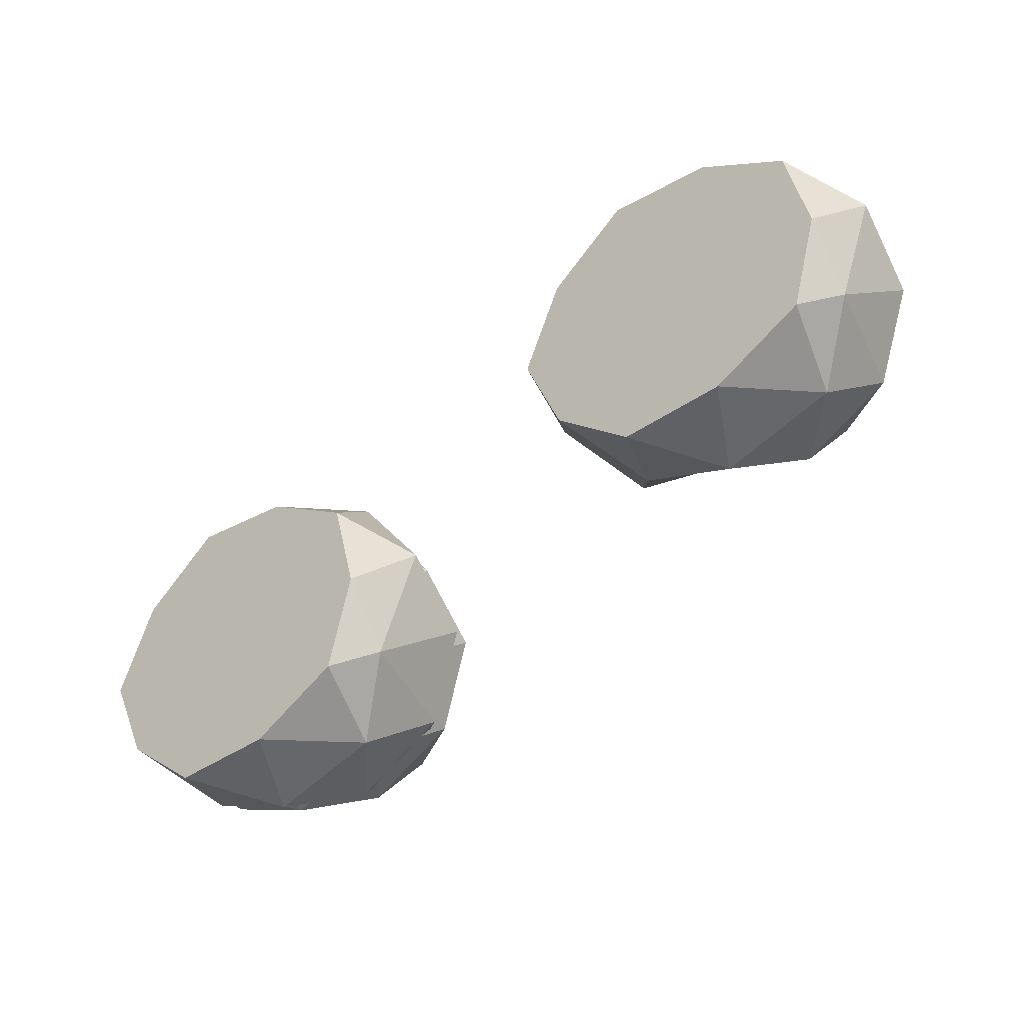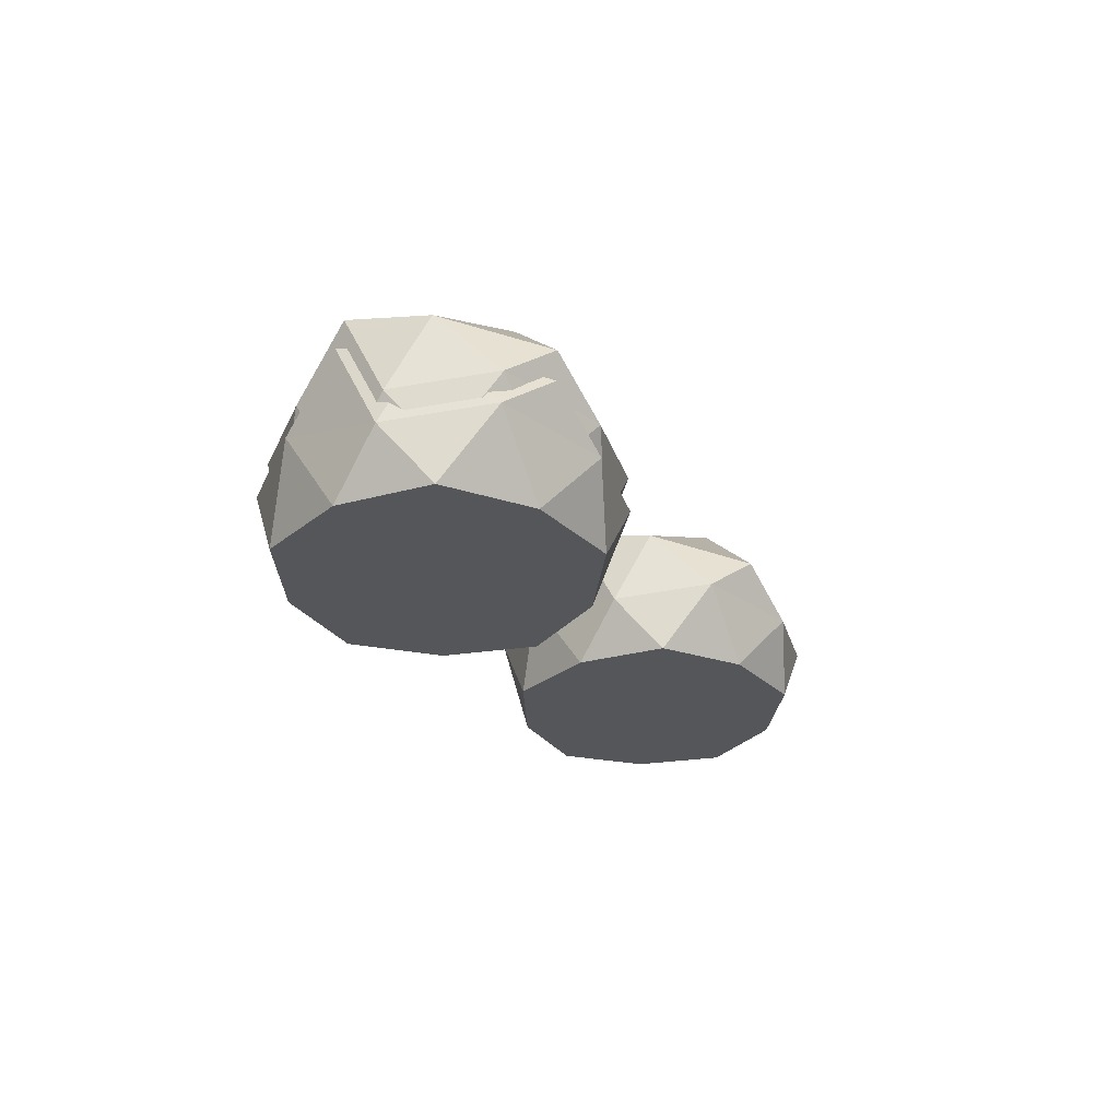
<metadata>
{"format":"obj","ext":"obj","renderer":"f3d","projection":"perspective","resolution":1024,"background":"white","views":[{"elev":-33.4,"azim":41.1,"up":"+Z"},{"elev":-25.8,"azim":-91.9,"up":"+Y"}]}
</metadata>
<code>
o Rock_snow_Icosphere.002
v -2.146 -0.2792 -1.611
v -1.288 -0.2792 -1.085
v -2.474 -0.2792 -0.7601
v -3.207 -0.2792 -1.611
v -2.474 -0.2792 -2.461
v -1.288 -0.2792 -2.136
v -1.918 0.3644 -0.7415
v -3.126 0.347 -1.032
v -3.004 0.5811 -2.136
v -1.818 0.5811 -2.461
v -1.085 0.5811 -1.611
v -2.059 0.9538 -1.554
v -2.339 -0.2792 -1.111
v -1.641 -0.2792 -1.302
v -1.834 -0.2792 -0.8017
v -1.137 -0.2792 -1.611
v -1.641 -0.2792 -1.92
v -2.77 -0.2792 -1.611
v -2.962 -0.2792 -1.111
v -2.339 -0.2792 -2.111
v -2.962 -0.2792 -2.111
v -1.834 -0.2792 -2.42
v -1.018 0.1339 -1.302
v -1.134 -0.01691 -1.987
v -2.146 0.1339 -0.6108
v -1.449 0.1339 -0.8017
v -3.274 0.1339 -1.302
v -2.813 0.09047 -0.7988
v -2.716 0.2289 -2.389
v -3.195 0.05629 -1.907
v -1.43 0.1899 -2.397
v -2.117 0.2004 -2.591
v -1.505 0.2313 -1.062
v -2.46 0.4081 -0.8522
v -3.183 0.5088 -1.672
v -2.284 0.5514 -2.283
v -1.33 0.6596 -2.111
v -1.927 0.8913 -1.06
v -1.397 0.6829 -1.5
v -2.564 0.8045 -1.245
v -2.564 0.8045 -1.863
v -1.726 0.8783 -2.144
v -2.146 -0.2792 -1.611
v -1.288 -0.2792 -1.085
v -2.474 -0.2792 -0.7601
v -3.207 -0.2792 -1.611
v -2.474 -0.2792 -2.461
v -1.288 -0.2792 -2.136
v -1.918 0.3644 -0.7415
v -3.126 0.347 -1.032
v -3.004 0.5811 -2.136
v -1.818 0.5811 -2.461
v -1.085 0.5811 -1.611
v -2.059 0.9538 -1.554
v -2.339 -0.2792 -1.111
v -1.641 -0.2792 -1.302
v -1.834 -0.2792 -0.8017
v -1.137 -0.2792 -1.611
v -1.641 -0.2792 -1.92
v -2.77 -0.2792 -1.611
v -2.962 -0.2792 -1.111
v -2.339 -0.2792 -2.111
v -2.962 -0.2792 -2.111
v -1.834 -0.2792 -2.42
v -1.018 0.1339 -1.302
v -1.134 -0.01691 -1.987
v -2.146 0.1339 -0.6108
v -1.449 0.1339 -0.8017
v -3.274 0.1339 -1.302
v -2.813 0.09047 -0.7988
v -2.716 0.2289 -2.389
v -3.195 0.05629 -1.907
v -1.43 0.1899 -2.397
v -2.117 0.2004 -2.591
v -1.505 0.2313 -1.062
v -2.46 0.4081 -0.8522
v -3.183 0.5088 -1.672
v -2.284 0.5514 -2.283
v -1.33 0.6596 -2.111
v -1.927 0.8913 -1.06
v -1.397 0.6829 -1.5
v -2.564 0.8045 -1.245
v -2.564 0.8045 -1.863
v -1.726 0.8783 -2.144
v -2.146 -0.2792 -1.611
v -1.288 -0.2792 -1.085
v -2.474 -0.2792 -0.7601
v -3.207 -0.2792 -1.611
v -2.474 -0.2792 -2.461
v -1.288 -0.2792 -2.136
v -1.918 0.3644 -0.7415
v -3.126 0.347 -1.032
v -3.004 0.5811 -2.136
v -1.818 0.5811 -2.461
v -1.085 0.5811 -1.611
v -2.059 0.9538 -1.554
v -2.339 -0.2792 -1.111
v -1.641 -0.2792 -1.302
v -1.834 -0.2792 -0.8017
v -1.137 -0.2792 -1.611
v -1.641 -0.2792 -1.92
v -2.77 -0.2792 -1.611
v -2.962 -0.2792 -1.111
v -2.339 -0.2792 -2.111
v -2.962 -0.2792 -2.111
v -1.834 -0.2792 -2.42
v -1.018 0.1339 -1.302
v -1.134 -0.01691 -1.987
v -2.146 0.1339 -0.6108
v -1.449 0.1339 -0.8017
v -3.274 0.1339 -1.302
v -2.813 0.09047 -0.7988
v -2.716 0.2289 -2.389
v -3.195 0.05629 -1.907
v -1.43 0.1899 -2.397
v -2.117 0.2004 -2.591
v -1.505 0.2313 -1.062
v -2.46 0.4081 -0.8522
v -3.183 0.5088 -1.672
v -2.284 0.5514 -2.283
v -1.33 0.6596 -2.111
v -1.927 0.8913 -1.06
v -1.397 0.6829 -1.5
v -2.564 0.8045 -1.245
v -2.564 0.8045 -1.863
v -1.726 0.8783 -2.144
v -2.146 -0.2792 -1.611
v -1.288 -0.2792 -1.085
v -2.474 -0.2792 -0.7601
v -3.207 -0.2792 -1.611
v -2.474 -0.2792 -2.461
v -1.288 -0.2792 -2.136
v -1.918 0.3644 -0.7415
v -3.126 0.347 -1.032
v -3.004 0.5811 -2.136
v -1.818 0.5811 -2.461
v -1.085 0.5811 -1.611
v -2.059 0.9538 -1.554
v -2.339 -0.2792 -1.111
v -1.641 -0.2792 -1.302
v -1.834 -0.2792 -0.8017
v -1.137 -0.2792 -1.611
v -1.641 -0.2792 -1.92
v -2.77 -0.2792 -1.611
v -2.962 -0.2792 -1.111
v -2.339 -0.2792 -2.111
v -2.962 -0.2792 -2.111
v -1.834 -0.2792 -2.42
v -1.018 0.1339 -1.302
v -1.134 -0.01691 -1.987
v -2.146 0.1339 -0.6108
v -1.449 0.1339 -0.8017
v -3.274 0.1339 -1.302
v -2.813 0.09047 -0.7988
v -2.716 0.2289 -2.389
v -3.195 0.05629 -1.907
v -1.43 0.1899 -2.397
v -2.117 0.2004 -2.591
v -1.505 0.2313 -1.062
v -2.46 0.4081 -0.8522
v -3.183 0.5088 -1.672
v -2.284 0.5514 -2.283
v -1.33 0.6596 -2.111
v -1.927 0.8913 -1.06
v -1.397 0.6829 -1.5
v -2.564 0.8045 -1.245
v -2.564 0.8045 -1.863
v -1.726 0.8783 -2.144
v -1.781 1.03 -2.106
v -2.592 0.9588 -1.834
v -2.592 0.9588 -1.235
v -1.462 0.841 -1.483
v -1.975 1.043 -1.056
v -1.397 0.8185 -2.074
v -2.321 0.7137 -2.241
v -3.191 0.6725 -1.65
v -2.491 0.575 -0.8553
v -1.567 0.4037 -1.058
v -2.159 0.3738 -2.54
v -1.494 0.3636 -2.351
v -3.203 0.2342 -1.877
v -2.739 0.4014 -2.344
v -2.833 0.2673 -0.8036
v -3.28 0.3094 -1.291
v -1.512 0.3094 -0.8065
v -2.187 0.3094 -0.6215
v -1.207 0.1633 -1.955
v -1.095 0.3094 -1.291
v -1.885 -0.09063 -2.373
v -2.978 -0.09063 -2.074
v -2.374 -0.09063 -2.074
v -2.978 -0.09063 -1.106
v -2.791 -0.09063 -1.59
v -1.699 -0.09063 -1.889
v -1.21 -0.09063 -1.59
v -1.885 -0.09063 -0.8065
v -1.699 -0.09063 -1.291
v -2.374 -0.09063 -1.106
v -2.103 1.103 -1.535
v -1.16 0.7425 -1.59
v -1.87 0.7425 -2.414
v -3.019 0.7425 -2.099
v -3.136 0.5157 -1.03
v -1.967 0.5326 -0.7481
v -1.356 -0.09063 -2.099
v -2.505 -0.09063 -2.414
v -3.215 -0.09063 -1.59
v -2.505 -0.09063 -0.7661
v -1.356 -0.09063 -1.081
v -2.187 -0.09063 -1.59
v -1.781 1.03 -2.106
v -2.592 0.9588 -1.834
v -2.592 0.9588 -1.235
v -1.462 0.841 -1.483
v -1.975 1.043 -1.056
v -1.397 0.8185 -2.074
v -2.321 0.7137 -2.241
v -3.191 0.6725 -1.65
v -2.491 0.575 -0.8553
v -1.567 0.4037 -1.058
v -2.159 0.3738 -2.54
v -1.494 0.3636 -2.351
v -3.203 0.2342 -1.877
v -2.739 0.4014 -2.344
v -2.833 0.2673 -0.8036
v -3.28 0.3094 -1.291
v -1.512 0.3094 -0.8065
v -2.187 0.3094 -0.6215
v -1.207 0.1633 -1.955
v -1.095 0.3094 -1.291
v -1.885 -0.09063 -2.373
v -2.978 -0.09063 -2.074
v -2.374 -0.09063 -2.074
v -2.978 -0.09063 -1.106
v -2.791 -0.09063 -1.59
v -1.699 -0.09063 -1.889
v -1.21 -0.09063 -1.59
v -1.885 -0.09063 -0.8065
v -1.699 -0.09063 -1.291
v -2.374 -0.09063 -1.106
v -2.103 1.103 -1.535
v -1.16 0.7425 -1.59
v -1.87 0.7425 -2.414
v -3.019 0.7425 -2.099
v -3.136 0.5157 -1.03
v -1.967 0.5326 -0.7481
v -1.356 -0.09063 -2.099
v -2.505 -0.09063 -2.414
v -3.215 -0.09063 -1.59
v -2.505 -0.09063 -0.7661
v -1.356 -0.09063 -1.081
v -2.187 -0.09063 -1.59
v -2.187 -0.09063 -1.59
v -1.356 -0.09063 -1.081
v -2.505 -0.09063 -0.7661
v -3.215 -0.09063 -1.59
v -2.505 -0.09063 -2.414
v -1.356 -0.09063 -2.099
v -1.967 0.5326 -0.7481
v -3.136 0.5157 -1.03
v -3.019 0.7425 -2.099
v -1.87 0.7425 -2.414
v -1.16 0.7425 -1.59
v -2.103 1.103 -1.535
v -2.374 -0.09063 -1.106
v -1.699 -0.09063 -1.291
v -1.885 -0.09063 -0.8065
v -1.21 -0.09063 -1.59
v -1.699 -0.09063 -1.889
v -2.791 -0.09063 -1.59
v -2.978 -0.09063 -1.106
v -2.374 -0.09063 -2.074
v -2.978 -0.09063 -2.074
v -1.885 -0.09063 -2.373
v -1.095 0.3094 -1.291
v -1.207 0.1633 -1.955
v -2.187 0.3094 -0.6215
v -1.512 0.3094 -0.8065
v -3.28 0.3094 -1.291
v -2.833 0.2673 -0.8036
v -2.739 0.4014 -2.344
v -3.203 0.2342 -1.877
v -1.494 0.3636 -2.351
v -2.159 0.3738 -2.54
v -1.567 0.4037 -1.058
v -2.491 0.575 -0.8553
v -3.191 0.6725 -1.65
v -2.321 0.7137 -2.241
v -1.397 0.8185 -2.074
v -1.975 1.043 -1.056
v -1.462 0.841 -1.483
v -2.592 0.9588 -1.235
v -2.592 0.9588 -1.834
v -1.781 1.03 -2.106
v -2.187 -0.09063 -1.59
v -1.356 -0.09063 -1.081
v -2.505 -0.09063 -0.7661
v -3.215 -0.09063 -1.59
v -2.505 -0.09063 -2.414
v -1.356 -0.09063 -2.099
v -1.967 0.5326 -0.7481
v -3.136 0.5157 -1.03
v -3.019 0.7425 -2.099
v -1.87 0.7425 -2.414
v -1.16 0.7425 -1.59
v -2.103 1.103 -1.535
v -2.374 -0.09063 -1.106
v -1.699 -0.09063 -1.291
v -1.885 -0.09063 -0.8065
v -1.21 -0.09063 -1.59
v -1.699 -0.09063 -1.889
v -2.791 -0.09063 -1.59
v -2.978 -0.09063 -1.106
v -2.374 -0.09063 -2.074
v -2.978 -0.09063 -2.074
v -1.885 -0.09063 -2.373
v -1.095 0.3094 -1.291
v -1.207 0.1633 -1.955
v -2.187 0.3094 -0.6215
v -1.512 0.3094 -0.8065
v -3.28 0.3094 -1.291
v -2.833 0.2673 -0.8036
v -2.739 0.4014 -2.344
v -3.203 0.2342 -1.877
v -1.494 0.3636 -2.351
v -2.159 0.3738 -2.54
v -1.567 0.4037 -1.058
v -2.491 0.575 -0.8553
v -3.191 0.6725 -1.65
v -2.321 0.7137 -2.241
v -1.397 0.8185 -2.074
v -1.975 1.043 -1.056
v -1.462 0.841 -1.483
v -2.592 0.9588 -1.235
v -2.592 0.9588 -1.834
v -1.781 1.03 -2.106
f 1 14 13
f 2 14 16
f 1 13 18
f 1 18 20
f 1 20 17
f 2 16 23
f 3 15 25
f 4 19 27
f 5 21 29
f 6 22 31
f 2 23 26
f 3 25 28
f 4 27 30
f 5 29 32
f 6 31 24
f 7 33 38
f 8 34 40
f 9 35 41
f 10 36 42
f 11 37 39
f 13 15 3
f 13 14 15
f 14 2 15
f 16 17 6
f 16 14 17
f 14 1 17
f 18 19 4
f 18 13 19
f 13 3 19
f 20 21 5
f 20 18 21
f 18 4 21
f 17 22 6
f 17 20 22
f 20 5 22
f 23 24 11
f 23 16 24
f 16 6 24
f 25 26 7
f 25 15 26
f 15 2 26
f 27 28 8
f 27 19 28
f 19 3 28
f 29 30 9
f 29 21 30
f 21 4 30
f 31 32 10
f 31 22 32
f 22 5 32
f 26 33 7
f 26 23 33
f 23 11 33
f 28 34 8
f 28 25 34
f 25 7 34
f 30 35 9
f 30 27 35
f 27 8 35
f 32 36 10
f 32 29 36
f 29 9 36
f 24 37 11
f 24 31 37
f 31 10 37
f 38 39 12
f 38 33 39
f 33 11 39
f 40 38 12
f 40 34 38
f 34 7 38
f 41 40 12
f 41 35 40
f 35 8 40
f 42 41 12
f 42 36 41
f 36 9 41
f 39 42 12
f 39 37 42
f 37 10 42
f 43 56 55
f 44 56 58
f 43 55 60
f 43 60 62
f 43 62 59
f 44 58 65
f 45 57 67
f 46 61 69
f 47 63 71
f 48 64 73
f 44 65 68
f 45 67 70
f 46 69 72
f 47 71 74
f 48 73 66
f 49 75 80
f 50 76 82
f 51 77 83
f 52 78 84
f 53 79 81
f 55 57 45
f 55 56 57
f 56 44 57
f 58 59 48
f 58 56 59
f 56 43 59
f 60 61 46
f 60 55 61
f 55 45 61
f 62 63 47
f 62 60 63
f 60 46 63
f 59 64 48
f 59 62 64
f 62 47 64
f 65 66 53
f 65 58 66
f 58 48 66
f 67 68 49
f 67 57 68
f 57 44 68
f 69 70 50
f 69 61 70
f 61 45 70
f 71 72 51
f 71 63 72
f 63 46 72
f 73 74 52
f 73 64 74
f 64 47 74
f 68 75 49
f 68 65 75
f 65 53 75
f 70 76 50
f 70 67 76
f 67 49 76
f 72 77 51
f 72 69 77
f 69 50 77
f 74 78 52
f 74 71 78
f 71 51 78
f 66 79 53
f 66 73 79
f 73 52 79
f 80 81 54
f 80 75 81
f 75 53 81
f 82 80 54
f 82 76 80
f 76 49 80
f 83 82 54
f 83 77 82
f 77 50 82
f 84 83 54
f 84 78 83
f 78 51 83
f 81 84 54
f 81 79 84
f 79 52 84
f 85 98 97
f 86 98 100
f 85 97 102
f 85 102 104
f 85 104 101
f 86 100 107
f 87 99 109
f 88 103 111
f 89 105 113
f 90 106 115
f 86 107 110
f 87 109 112
f 88 111 114
f 89 113 116
f 90 115 108
f 91 117 122
f 92 118 124
f 93 119 125
f 94 120 126
f 95 121 123
f 97 99 87
f 97 98 99
f 98 86 99
f 100 101 90
f 100 98 101
f 98 85 101
f 102 103 88
f 102 97 103
f 97 87 103
f 104 105 89
f 104 102 105
f 102 88 105
f 101 106 90
f 101 104 106
f 104 89 106
f 107 108 95
f 107 100 108
f 100 90 108
f 109 110 91
f 109 99 110
f 99 86 110
f 111 112 92
f 111 103 112
f 103 87 112
f 113 114 93
f 113 105 114
f 105 88 114
f 115 116 94
f 115 106 116
f 106 89 116
f 110 117 91
f 110 107 117
f 107 95 117
f 112 118 92
f 112 109 118
f 109 91 118
f 114 119 93
f 114 111 119
f 111 92 119
f 116 120 94
f 116 113 120
f 113 93 120
f 108 121 95
f 108 115 121
f 115 94 121
f 122 123 96
f 122 117 123
f 117 95 123
f 124 122 96
f 124 118 122
f 118 91 122
f 125 124 96
f 125 119 124
f 119 92 124
f 126 125 96
f 126 120 125
f 120 93 125
f 123 126 96
f 123 121 126
f 121 94 126
f 127 140 139
f 128 140 142
f 127 139 144
f 127 144 146
f 127 146 143
f 128 142 149
f 129 141 151
f 130 145 153
f 131 147 155
f 132 148 157
f 128 149 152
f 129 151 154
f 130 153 156
f 131 155 158
f 132 157 150
f 133 159 164
f 134 160 166
f 135 161 167
f 136 162 168
f 137 163 165
f 139 141 129
f 139 140 141
f 140 128 141
f 142 143 132
f 142 140 143
f 140 127 143
f 144 145 130
f 144 139 145
f 139 129 145
f 146 147 131
f 146 144 147
f 144 130 147
f 143 148 132
f 143 146 148
f 146 131 148
f 149 150 137
f 149 142 150
f 142 132 150
f 151 152 133
f 151 141 152
f 141 128 152
f 153 154 134
f 153 145 154
f 145 129 154
f 155 156 135
f 155 147 156
f 147 130 156
f 157 158 136
f 157 148 158
f 148 131 158
f 152 159 133
f 152 149 159
f 149 137 159
f 154 160 134
f 154 151 160
f 151 133 160
f 156 161 135
f 156 153 161
f 153 134 161
f 158 162 136
f 158 155 162
f 155 135 162
f 150 163 137
f 150 157 163
f 157 136 163
f 164 165 138
f 164 159 165
f 159 137 165
f 166 164 138
f 166 160 164
f 160 133 164
f 167 166 138
f 167 161 166
f 161 134 166
f 168 167 138
f 168 162 167
f 162 135 167
f 165 168 138
f 165 163 168
f 163 136 168
f 174 201 169
f 172 174 169
f 172 169 199
f 175 202 170
f 169 175 170
f 169 170 199
f 176 203 171
f 170 176 171
f 170 171 199
f 177 204 173
f 171 177 173
f 171 173 199
f 178 200 172
f 173 178 172
f 173 172 199
f 180 201 174
f 187 180 174
f 187 174 200
f 182 202 175
f 179 182 175
f 179 175 201
f 184 203 176
f 181 184 176
f 181 176 202
f 186 204 177
f 183 186 177
f 183 177 203
f 188 200 178
f 185 188 178
f 185 178 204
f 189 206 179
f 180 189 179
f 180 179 201
f 190 207 181
f 182 190 181
f 182 181 202
f 192 208 183
f 184 192 183
f 184 183 203
f 196 209 185
f 186 196 185
f 186 185 204
f 195 205 187
f 188 195 187
f 188 187 200
f 191 206 189
f 194 191 189
f 194 189 205
f 193 207 190
f 191 193 190
f 191 190 206
f 198 208 192
f 193 198 192
f 193 192 207
f 197 210 194
f 195 197 194
f 195 194 205
f 197 209 196
f 198 197 196
f 198 196 208
f 200 174 172
f 201 175 169
f 202 176 170
f 203 177 171
f 204 178 173
f 205 180 187
f 206 182 179
f 207 184 181
f 208 186 183
f 209 188 185
f 205 189 180
f 206 190 182
f 207 192 184
f 208 196 186
f 209 195 188
f 210 191 194
f 210 193 191
f 210 198 193
f 209 197 195
f 210 197 198
f 216 243 211
f 214 216 211
f 214 211 241
f 217 244 212
f 211 217 212
f 211 212 241
f 218 245 213
f 212 218 213
f 212 213 241
f 219 246 215
f 213 219 215
f 213 215 241
f 220 242 214
f 215 220 214
f 215 214 241
f 222 243 216
f 229 222 216
f 229 216 242
f 224 244 217
f 221 224 217
f 221 217 243
f 226 245 218
f 223 226 218
f 223 218 244
f 228 246 219
f 225 228 219
f 225 219 245
f 230 242 220
f 227 230 220
f 227 220 246
f 231 248 221
f 222 231 221
f 222 221 243
f 232 249 223
f 224 232 223
f 224 223 244
f 234 250 225
f 226 234 225
f 226 225 245
f 238 251 227
f 228 238 227
f 228 227 246
f 237 247 229
f 230 237 229
f 230 229 242
f 233 248 231
f 236 233 231
f 236 231 247
f 235 249 232
f 233 235 232
f 233 232 248
f 240 250 234
f 235 240 234
f 235 234 249
f 239 252 236
f 237 239 236
f 237 236 247
f 239 251 238
f 240 239 238
f 240 238 250
f 242 216 214
f 243 217 211
f 244 218 212
f 245 219 213
f 246 220 215
f 247 222 229
f 248 224 221
f 249 226 223
f 250 228 225
f 251 230 227
f 247 231 222
f 248 232 224
f 249 234 226
f 250 238 228
f 251 237 230
f 252 233 236
f 252 235 233
f 252 240 235
f 251 239 237
f 252 239 240
f 253 266 265
f 254 266 268
f 253 265 270
f 253 270 272
f 253 272 269
f 254 268 275
f 255 267 277
f 256 271 279
f 257 273 281
f 258 274 283
f 254 275 278
f 255 277 280
f 256 279 282
f 257 281 284
f 258 283 276
f 259 285 290
f 260 286 292
f 261 287 293
f 262 288 294
f 263 289 291
f 265 267 255
f 265 266 267
f 266 254 267
f 268 269 258
f 268 266 269
f 266 253 269
f 270 271 256
f 270 265 271
f 265 255 271
f 272 273 257
f 272 270 273
f 270 256 273
f 269 274 258
f 269 272 274
f 272 257 274
f 275 276 263
f 275 268 276
f 268 258 276
f 277 278 259
f 277 267 278
f 267 254 278
f 279 280 260
f 279 271 280
f 271 255 280
f 281 282 261
f 281 273 282
f 273 256 282
f 283 284 262
f 283 274 284
f 274 257 284
f 278 285 259
f 278 275 285
f 275 263 285
f 280 286 260
f 280 277 286
f 277 259 286
f 282 287 261
f 282 279 287
f 279 260 287
f 284 288 262
f 284 281 288
f 281 261 288
f 276 289 263
f 276 283 289
f 283 262 289
f 290 291 264
f 290 285 291
f 285 263 291
f 292 290 264
f 292 286 290
f 286 259 290
f 293 292 264
f 293 287 292
f 287 260 292
f 294 293 264
f 294 288 293
f 288 261 293
f 291 294 264
f 291 289 294
f 289 262 294
f 295 308 307
f 296 308 310
f 295 307 312
f 295 312 314
f 295 314 311
f 296 310 317
f 297 309 319
f 298 313 321
f 299 315 323
f 300 316 325
f 296 317 320
f 297 319 322
f 298 321 324
f 299 323 326
f 300 325 318
f 301 327 332
f 302 328 334
f 303 329 335
f 304 330 336
f 305 331 333
f 307 309 297
f 307 308 309
f 308 296 309
f 310 311 300
f 310 308 311
f 308 295 311
f 312 313 298
f 312 307 313
f 307 297 313
f 314 315 299
f 314 312 315
f 312 298 315
f 311 316 300
f 311 314 316
f 314 299 316
f 317 318 305
f 317 310 318
f 310 300 318
f 319 320 301
f 319 309 320
f 309 296 320
f 321 322 302
f 321 313 322
f 313 297 322
f 323 324 303
f 323 315 324
f 315 298 324
f 325 326 304
f 325 316 326
f 316 299 326
f 320 327 301
f 320 317 327
f 317 305 327
f 322 328 302
f 322 319 328
f 319 301 328
f 324 329 303
f 324 321 329
f 321 302 329
f 326 330 304
f 326 323 330
f 323 303 330
f 318 331 305
f 318 325 331
f 325 304 331
f 332 333 306
f 332 327 333
f 327 305 333
f 334 332 306
f 334 328 332
f 328 301 332
f 335 334 306
f 335 329 334
f 329 302 334
f 336 335 306
f 336 330 335
f 330 303 335
f 333 336 306
f 333 331 336
f 331 304 336
o Rock_Icosphere
v 0.8766 0.1968 -0.2826
v 1.735 0.1968 0.2431
v 0.5488 0.1968 0.568
v -0.1843 0.1968 -0.2826
v 0.5488 0.1968 -1.133
v 1.735 0.1968 -0.8084
v 1.105 0.8404 0.5866
v -0.1033 0.823 0.2959
v 0.0183 1.057 -0.8084
v 1.204 1.057 -1.133
v 1.938 1.057 -0.2826
v 0.9635 1.43 -0.2255
v 0.6839 0.1968 0.2174
v 1.381 0.1968 0.02637
v 1.188 0.1968 0.5264
v 1.886 0.1968 -0.2826
v 1.381 0.1968 -0.5917
v 0.253 0.1968 -0.2826
v 0.06031 0.1968 0.2174
v 0.6839 0.1968 -0.7826
v 0.06031 0.1968 -0.7826
v 1.188 0.1968 -1.092
v 2.005 0.6099 0.02637
v 1.889 0.4591 -0.6592
v 0.8766 0.6099 0.7174
v 1.574 0.6099 0.5264
v -0.2515 0.6099 0.02637
v 0.2098 0.5665 0.5293
v 0.3066 0.7049 -1.061
v -0.1724 0.5323 -0.579
v 1.592 0.6659 -1.068
v 0.9056 0.6764 -1.263
v 1.518 0.7073 0.2665
v 0.5628 0.8841 0.4759
v -0.1601 0.9848 -0.3442
v 0.7388 1.027 -0.9545
v 1.693 1.136 -0.7826
v 1.095 1.367 0.2685
v 1.626 1.159 -0.1718
v 0.459 1.28 0.0835
v 0.459 1.28 -0.5345
v 1.296 1.354 -0.8158
f 337 350 349
f 338 350 352
f 337 349 354
f 337 354 356
f 337 356 353
f 338 352 359
f 339 351 361
f 340 355 363
f 341 357 365
f 342 358 367
f 338 359 362
f 339 361 364
f 340 363 366
f 341 365 368
f 342 367 360
f 343 369 374
f 344 370 376
f 345 371 377
f 346 372 378
f 347 373 375
f 349 351 339
f 349 350 351
f 350 338 351
f 352 353 342
f 352 350 353
f 350 337 353
f 354 355 340
f 354 349 355
f 349 339 355
f 356 357 341
f 356 354 357
f 354 340 357
f 353 358 342
f 353 356 358
f 356 341 358
f 359 360 347
f 359 352 360
f 352 342 360
f 361 362 343
f 361 351 362
f 351 338 362
f 363 364 344
f 363 355 364
f 355 339 364
f 365 366 345
f 365 357 366
f 357 340 366
f 367 368 346
f 367 358 368
f 358 341 368
f 362 369 343
f 362 359 369
f 359 347 369
f 364 370 344
f 364 361 370
f 361 343 370
f 366 371 345
f 366 363 371
f 363 344 371
f 368 372 346
f 368 365 372
f 365 345 372
f 360 373 347
f 360 367 373
f 367 346 373
f 374 375 348
f 374 369 375
f 369 347 375
f 376 374 348
f 376 370 374
f 370 343 374
f 377 376 348
f 377 371 376
f 371 344 376
f 378 377 348
f 378 372 377
f 372 345 377
f 375 378 348
f 375 373 378
f 373 346 378

</code>
